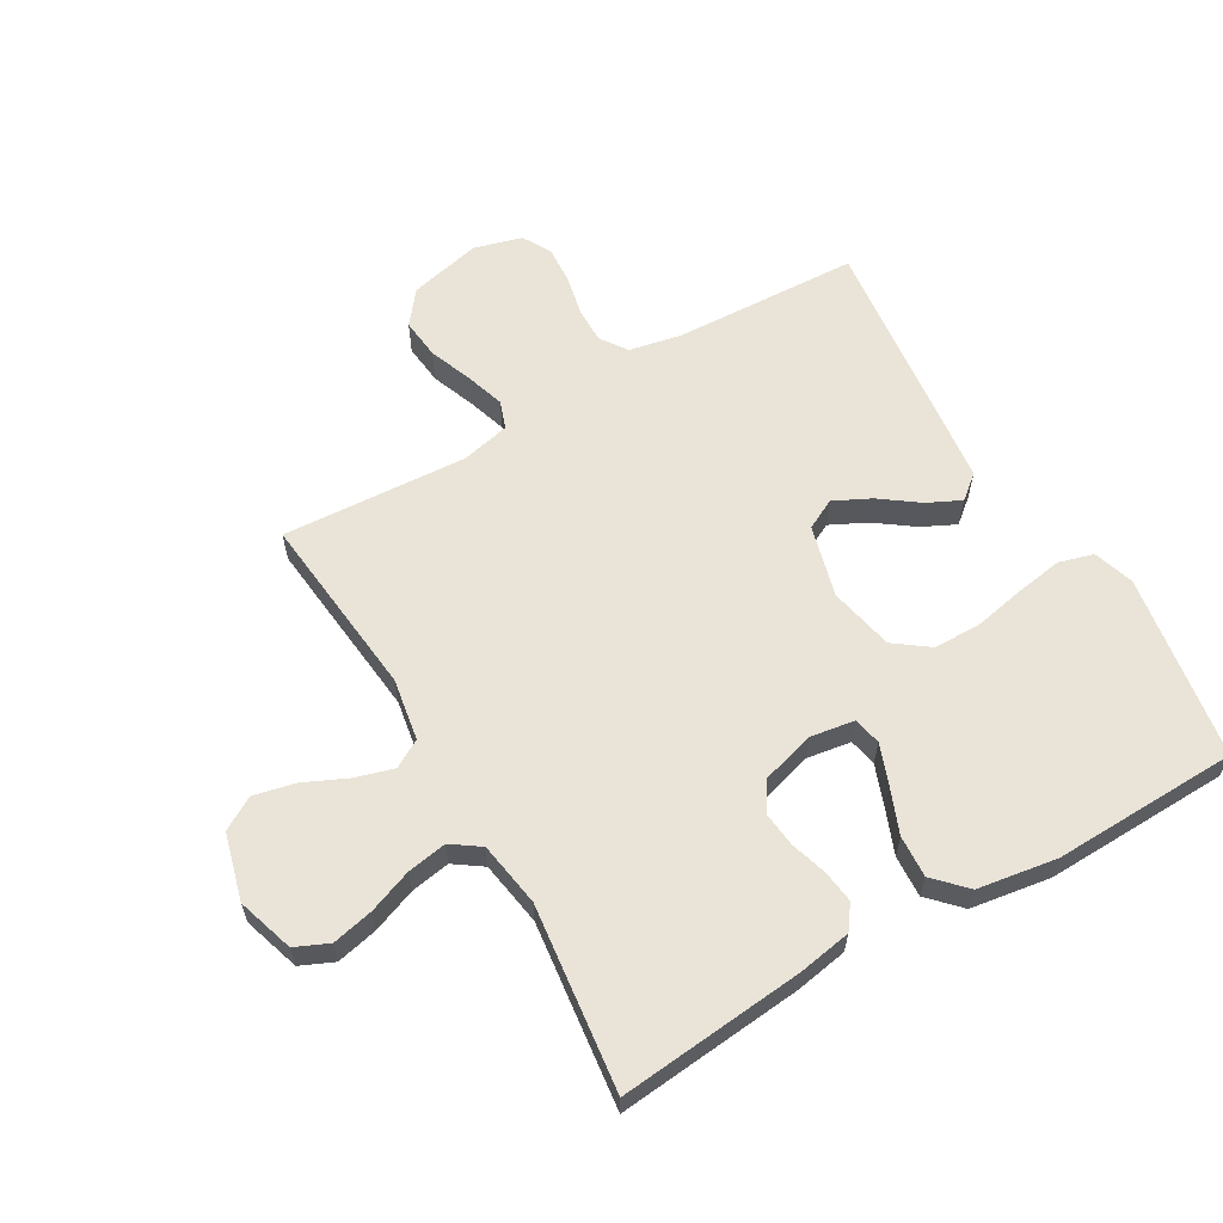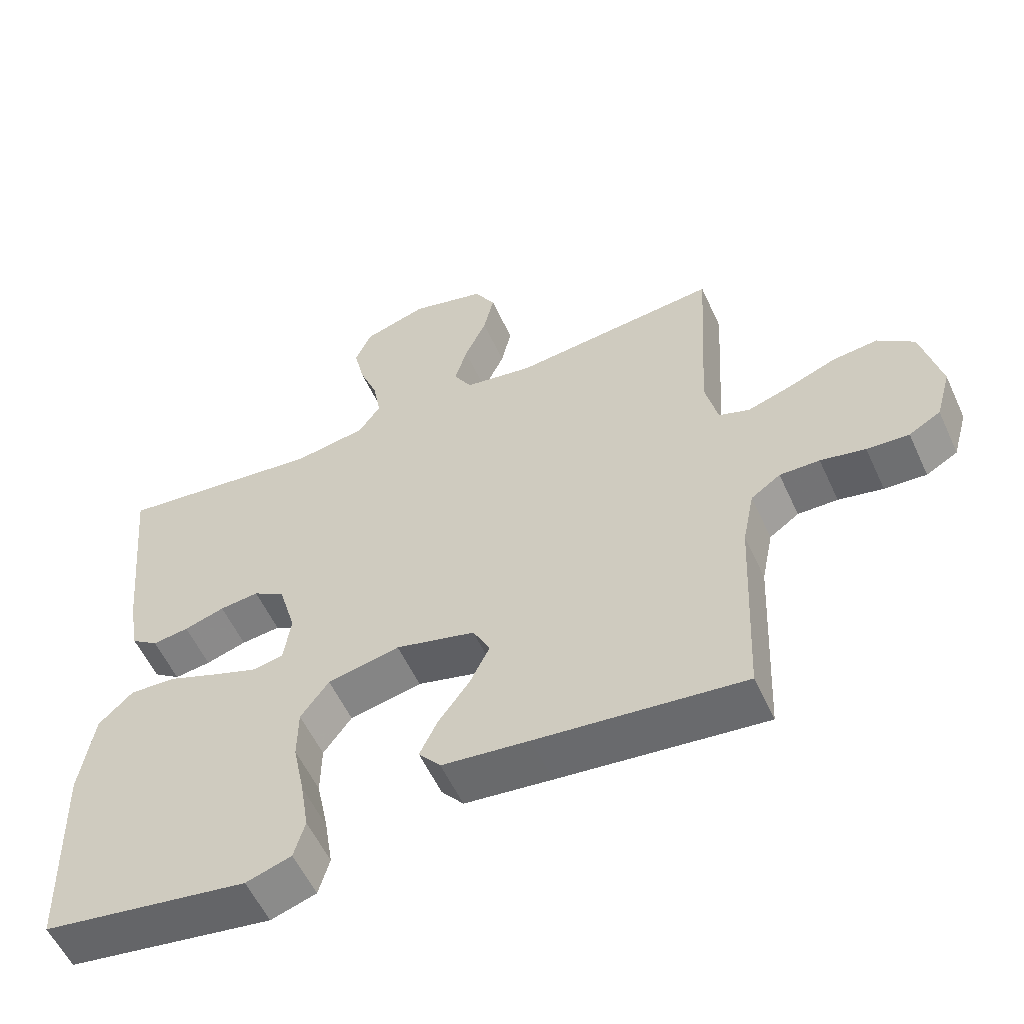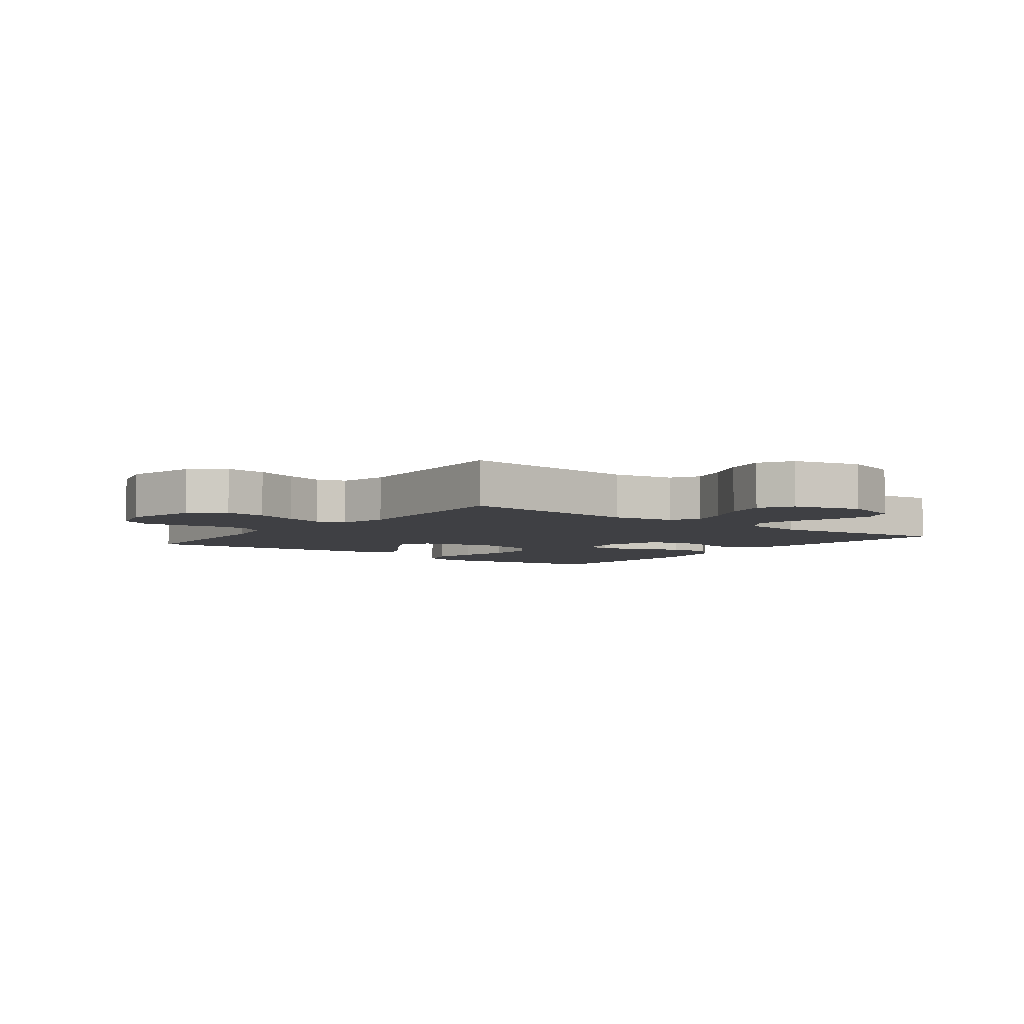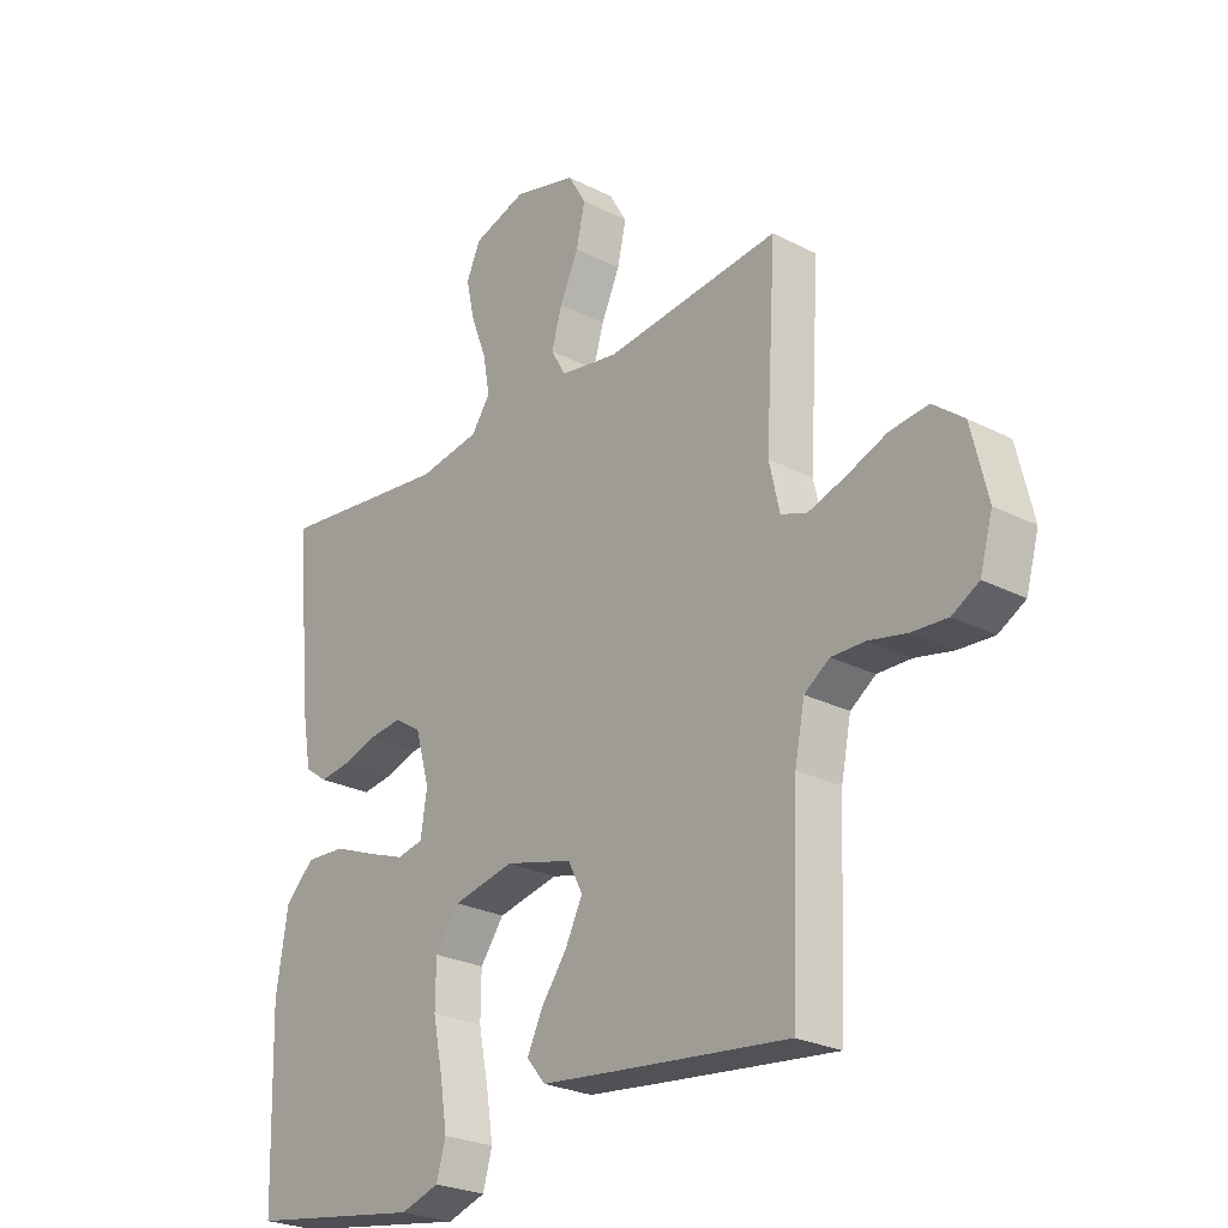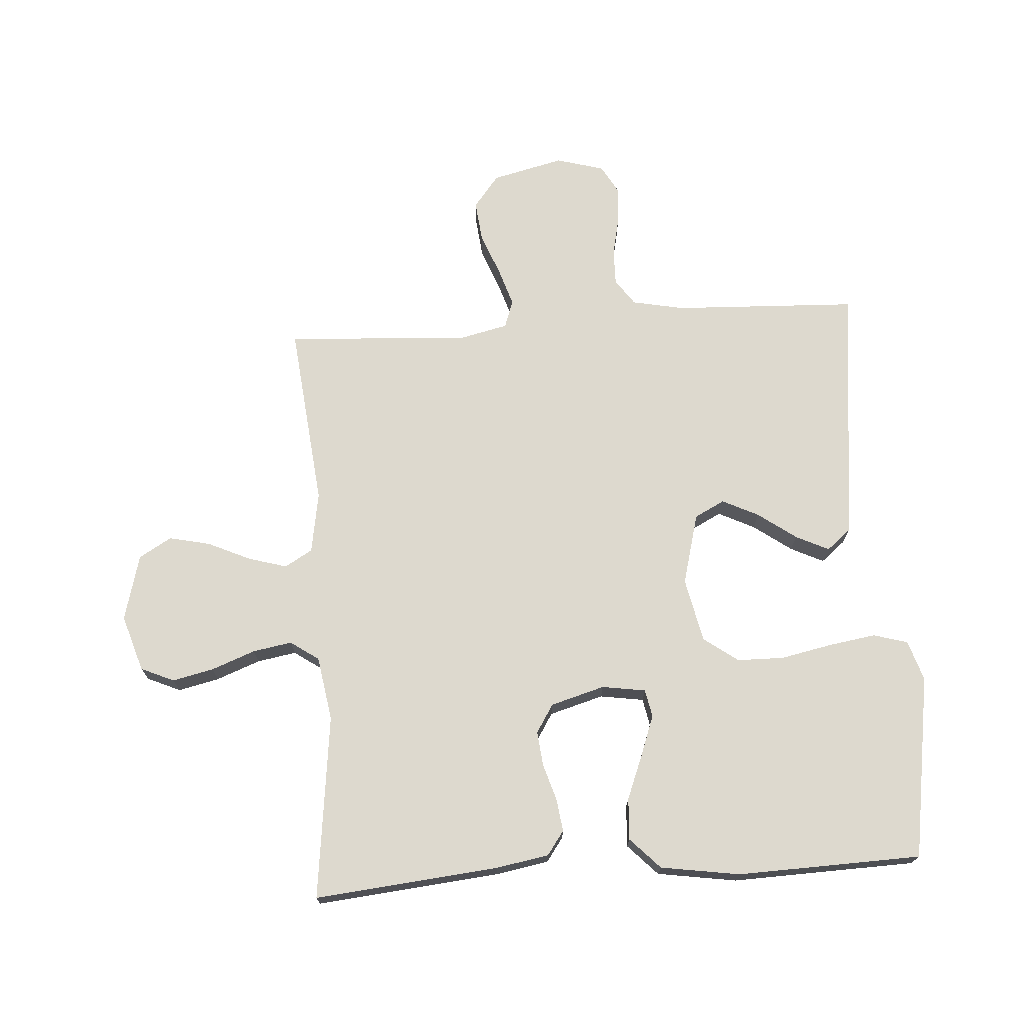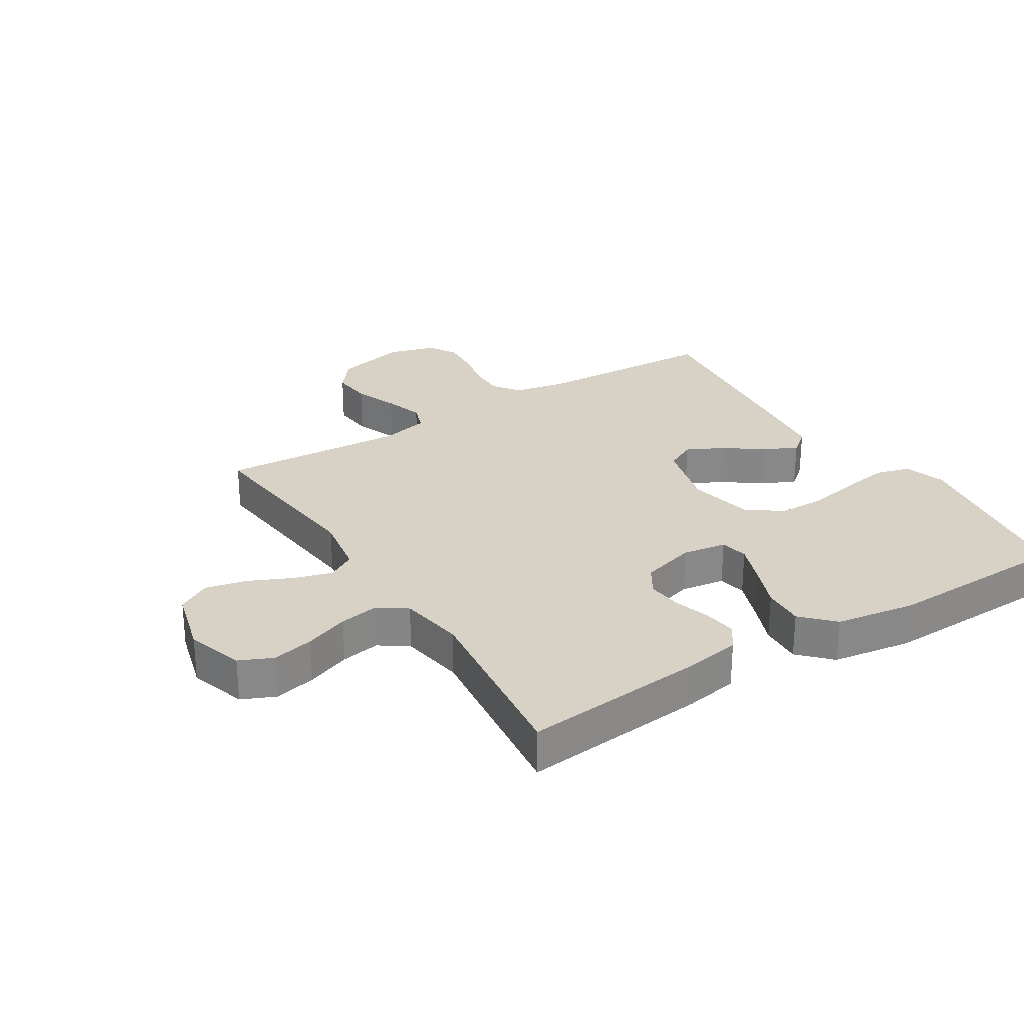
<metadata>
{"format":"obj","ext":"obj","renderer":"f3d","projection":"perspective","resolution":1024,"background":"white","views":[{"elev":60.9,"azim":59.9,"up":"+Y"},{"elev":-56.5,"azim":-155.5,"up":"+Z"},{"elev":-5.1,"azim":-37.3,"up":"+Y"},{"elev":-25.6,"azim":-129.4,"up":"+Z"},{"elev":71.7,"azim":86.1,"up":"+Y"},{"elev":27.5,"azim":58.0,"up":"+Y"}]}
</metadata>
<code>
v 0.5 0.07 -0.5
v 0.2 0.07 -0.548
v 0.134 0.07 -0.527
v 0.118 0.07 -0.471
v 0.13 0.07 -0.395
v 0.147 0.07 -0.311
v 0.146 0.07 -0.235
v 0.105 0.07 -0.179
v 0 0.07 -0.157
v -0.116 0.07 -0.188
v -0.141 0.07 -0.237
v -0.112 0.07 -0.296
v -0.067 0.07 -0.358
v -0.041 0.07 -0.412
v -0.073 0.07 -0.451
v -0.2 0.07 -0.466
v -0.5 0.07 -0.5
v -0.513 0.07 -0.2
v -0.53 0.07 -0.115
v -0.573 0.07 -0.085
v -0.631 0.07 -0.086
v -0.696 0.07 -0.1
v -0.757 0.07 -0.104
v -0.803 0.07 -0.078
v -0.825 0.07 0
v -0.797 0.07 0.117
v -0.744 0.07 0.159
v -0.678 0.07 0.152
v -0.608 0.07 0.125
v -0.545 0.07 0.105
v -0.5 0.07 0.121
v -0.482 0.07 0.2
v -0.5 0.07 0.5
v -0.2 0.07 0.469
v -0.1 0.07 0.486
v -0.074 0.07 0.531
v -0.092 0.07 0.593
v -0.124 0.07 0.663
v -0.139 0.07 0.73
v -0.108 0.07 0.783
v 0 0.07 0.812
v 0.092 0.07 0.783
v 0.116 0.07 0.729
v 0.101 0.07 0.662
v 0.074 0.07 0.591
v 0.063 0.07 0.527
v 0.095 0.07 0.481
v 0.2 0.07 0.464
v 0.5 0.07 0.5
v 0.471 0.07 0.2
v 0.456 0.07 0.114
v 0.417 0.07 0.086
v 0.364 0.07 0.093
v 0.305 0.07 0.111
v 0.248 0.07 0.117
v 0.202 0.07 0.088
v 0.177 0.07 0
v 0.188 0.07 -0.071
v 0.233 0.07 -0.08
v 0.298 0.07 -0.056
v 0.371 0.07 -0.027
v 0.439 0.07 -0.023
v 0.489 0.07 -0.071
v 0.509 0.07 -0.2
v 0.5 0 -0.5
v 0.2 0 -0.548
v 0.134 0 -0.527
v 0.118 0 -0.471
v 0.13 0 -0.395
v 0.147 0 -0.311
v 0.146 0 -0.235
v 0.105 0 -0.179
v 0 0 -0.157
v -0.116 0 -0.188
v -0.141 0 -0.237
v -0.112 0 -0.296
v -0.067 0 -0.358
v -0.041 0 -0.412
v -0.073 0 -0.451
v -0.2 0 -0.466
v -0.5 0 -0.5
v -0.513 0 -0.2
v -0.53 0 -0.115
v -0.573 0 -0.085
v -0.631 0 -0.086
v -0.696 0 -0.1
v -0.757 0 -0.104
v -0.803 0 -0.078
v -0.825 0 0
v -0.797 0 0.117
v -0.744 0 0.159
v -0.678 0 0.152
v -0.608 0 0.125
v -0.545 0 0.105
v -0.5 0 0.121
v -0.482 0 0.2
v -0.5 0 0.5
v -0.2 0 0.469
v -0.1 0 0.486
v -0.074 0 0.531
v -0.092 0 0.593
v -0.124 0 0.663
v -0.139 0 0.73
v -0.108 0 0.783
v 0 0 0.812
v 0.092 0 0.783
v 0.116 0 0.729
v 0.101 0 0.662
v 0.074 0 0.591
v 0.063 0 0.527
v 0.095 0 0.481
v 0.2 0 0.464
v 0.5 0 0.5
v 0.471 0 0.2
v 0.456 0 0.114
v 0.417 0 0.086
v 0.364 0 0.093
v 0.305 0 0.111
v 0.248 0 0.117
v 0.202 0 0.088
v 0.177 0 0
v 0.188 0 -0.071
v 0.233 0 -0.08
v 0.298 0 -0.056
v 0.371 0 -0.027
v 0.439 0 -0.023
v 0.489 0 -0.071
v 0.509 0 -0.2
f 60 61 62 63
f 59 60 63 64
f 58 59 64 1
f 51 52 53 54
f 51 54 55
f 48 49 50 51
f 47 48 51 55
f 46 47 55 56
f 42 43 44 45
f 42 45 46
f 41 42 46
f 40 41 46
f 37 38 39 40
f 36 37 40 46
f 35 36 46 56
f 32 33 34
f 31 32 34 35
f 26 27 28 29
f 26 29 30
f 25 26 30
f 24 25 30 31
f 21 22 23 24
f 20 21 24 31
f 15 16 17 18
f 15 18 19
f 12 13 14 15
f 11 12 15 19
f 10 11 19 20
f 3 4 5 6
f 1 2 3 6
f 58 1 6 7
f 57 58 7 8
f 56 57 8 9
f 20 31 35 56
f 9 10 20 56
f 127 126 125 124
f 128 127 124 123
f 65 128 123 122
f 118 117 116 115
f 119 118 115
f 115 114 113 112
f 119 115 112 111
f 120 119 111 110
f 109 108 107 106
f 110 109 106
f 110 106 105
f 110 105 104
f 104 103 102 101
f 110 104 101 100
f 120 110 100 99
f 98 97 96
f 99 98 96 95
f 93 92 91 90
f 94 93 90
f 94 90 89
f 95 94 89 88
f 88 87 86 85
f 95 88 85 84
f 82 81 80 79
f 83 82 79
f 79 78 77 76
f 83 79 76 75
f 84 83 75 74
f 70 69 68 67
f 70 67 66 65
f 71 70 65 122
f 72 71 122 121
f 73 72 121 120
f 120 99 95 84
f 120 84 74 73
f 1 65 66 2
f 2 66 67 3
f 3 67 68 4
f 4 68 69 5
f 5 69 70 6
f 6 70 71 7
f 7 71 72 8
f 8 72 73 9
f 9 73 74 10
f 10 74 75 11
f 11 75 76 12
f 12 76 77 13
f 13 77 78 14
f 14 78 79 15
f 15 79 80 16
f 16 80 81 17
f 17 81 82 18
f 18 82 83 19
f 19 83 84 20
f 20 84 85 21
f 21 85 86 22
f 22 86 87 23
f 23 87 88 24
f 24 88 89 25
f 25 89 90 26
f 26 90 91 27
f 27 91 92 28
f 28 92 93 29
f 29 93 94 30
f 30 94 95 31
f 31 95 96 32
f 32 96 97 33
f 33 97 98 34
f 34 98 99 35
f 35 99 100 36
f 36 100 101 37
f 37 101 102 38
f 38 102 103 39
f 39 103 104 40
f 40 104 105 41
f 41 105 106 42
f 42 106 107 43
f 43 107 108 44
f 44 108 109 45
f 45 109 110 46
f 46 110 111 47
f 47 111 112 48
f 48 112 113 49
f 49 113 114 50
f 50 114 115 51
f 51 115 116 52
f 52 116 117 53
f 53 117 118 54
f 54 118 119 55
f 55 119 120 56
f 56 120 121 57
f 57 121 122 58
f 58 122 123 59
f 59 123 124 60
f 60 124 125 61
f 61 125 126 62
f 62 126 127 63
f 63 127 128 64
f 64 128 65 1

</code>
